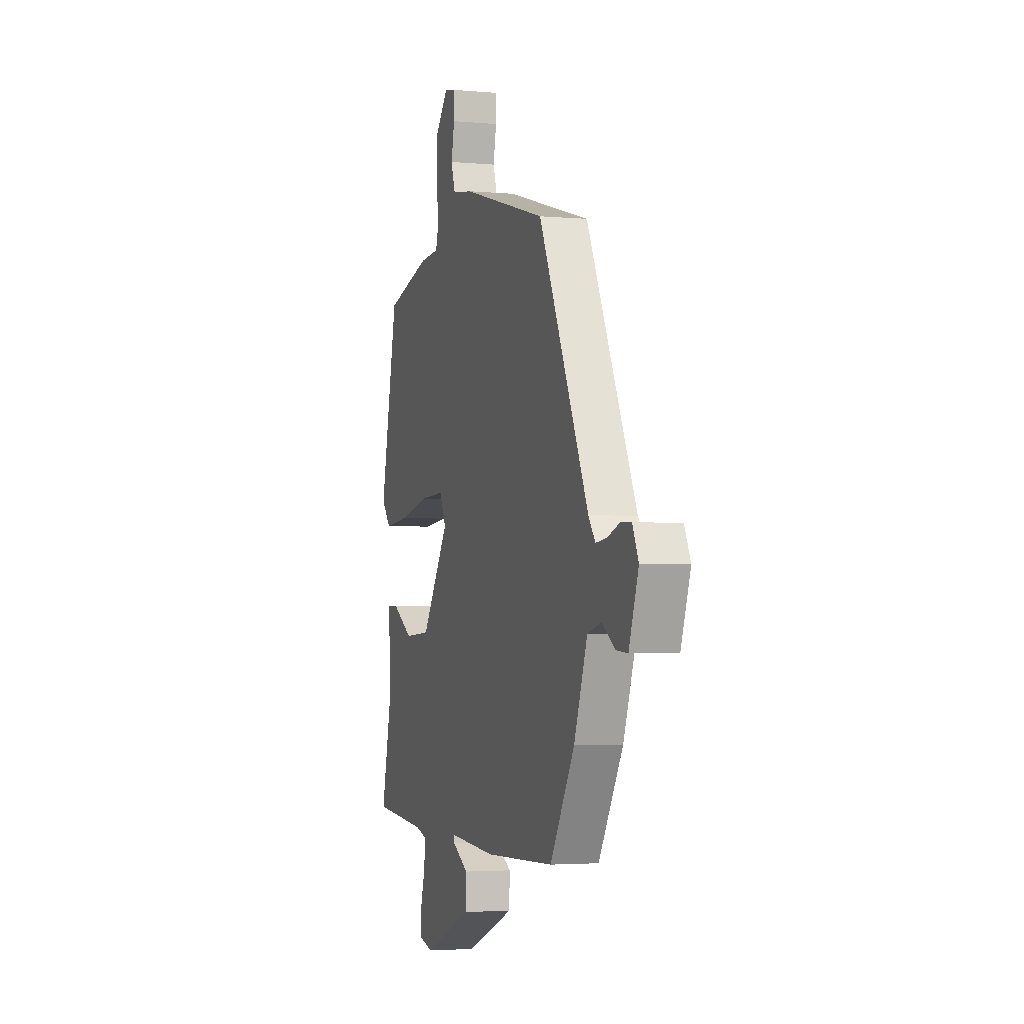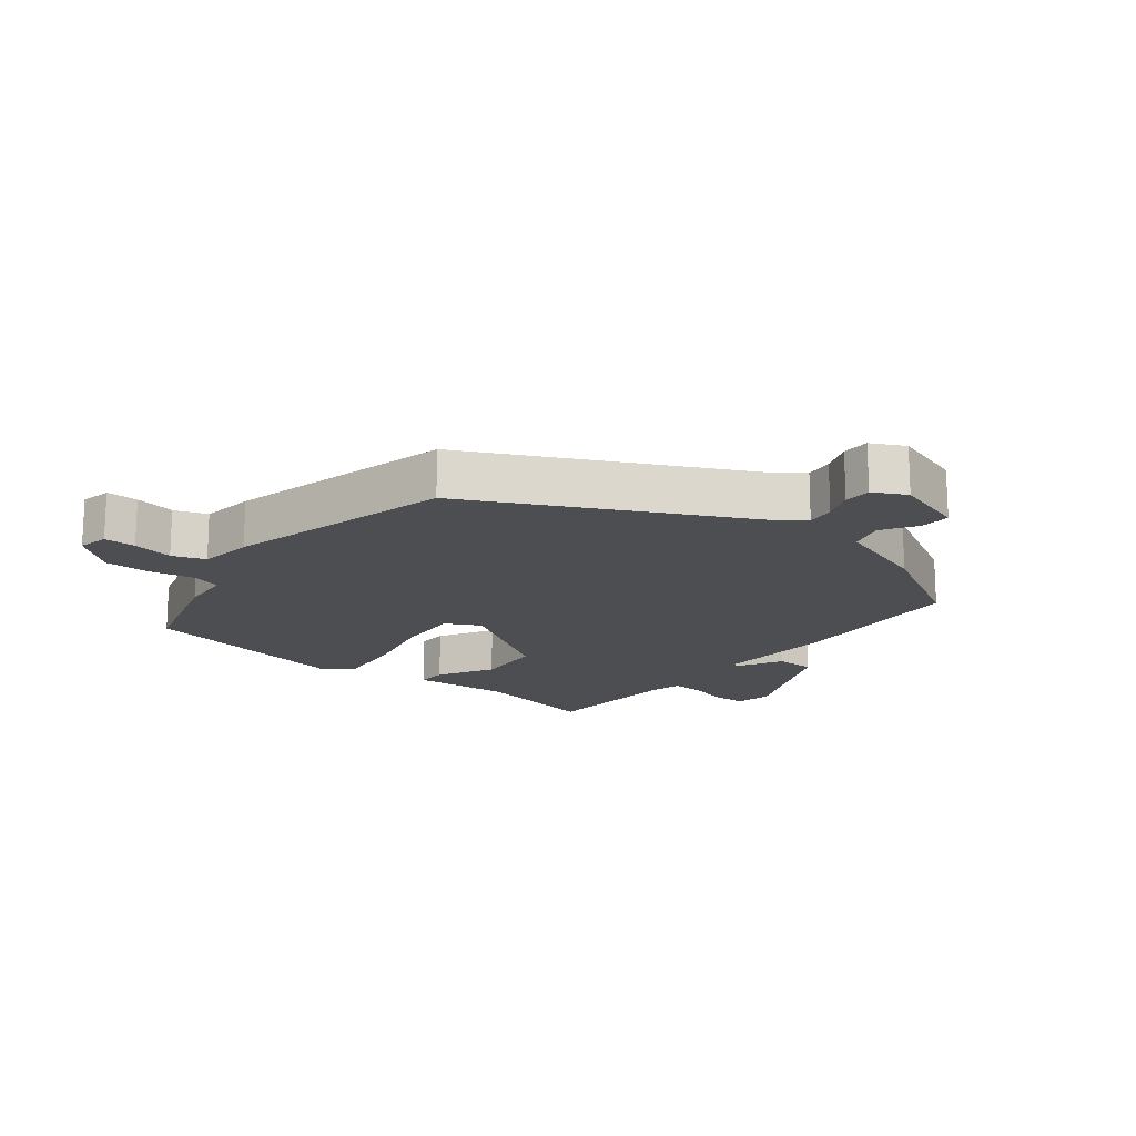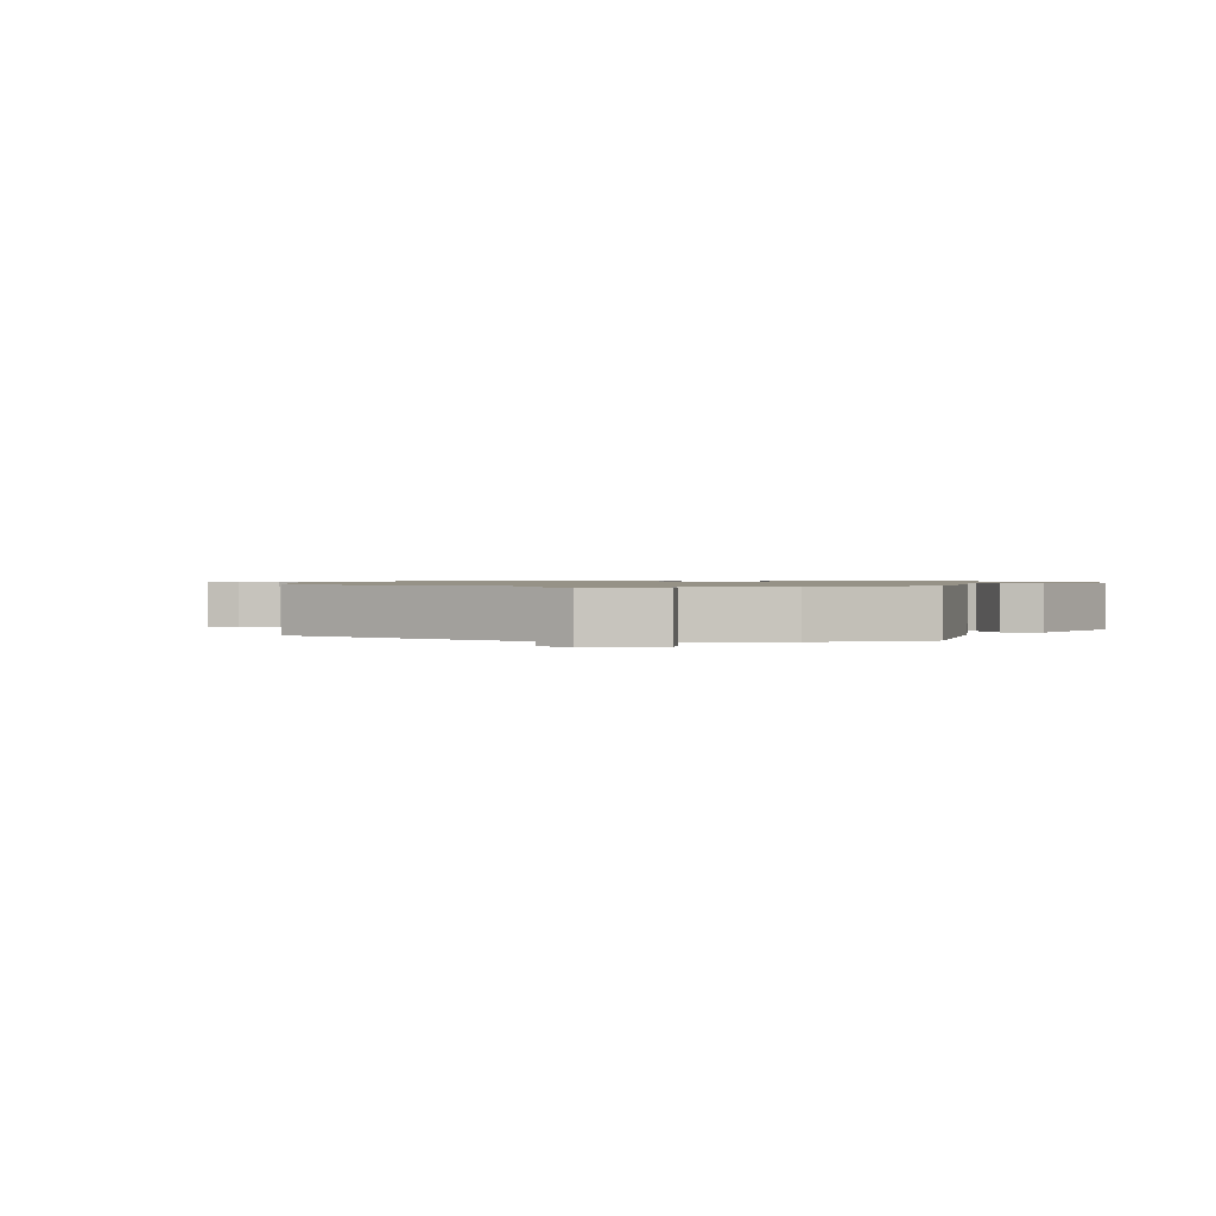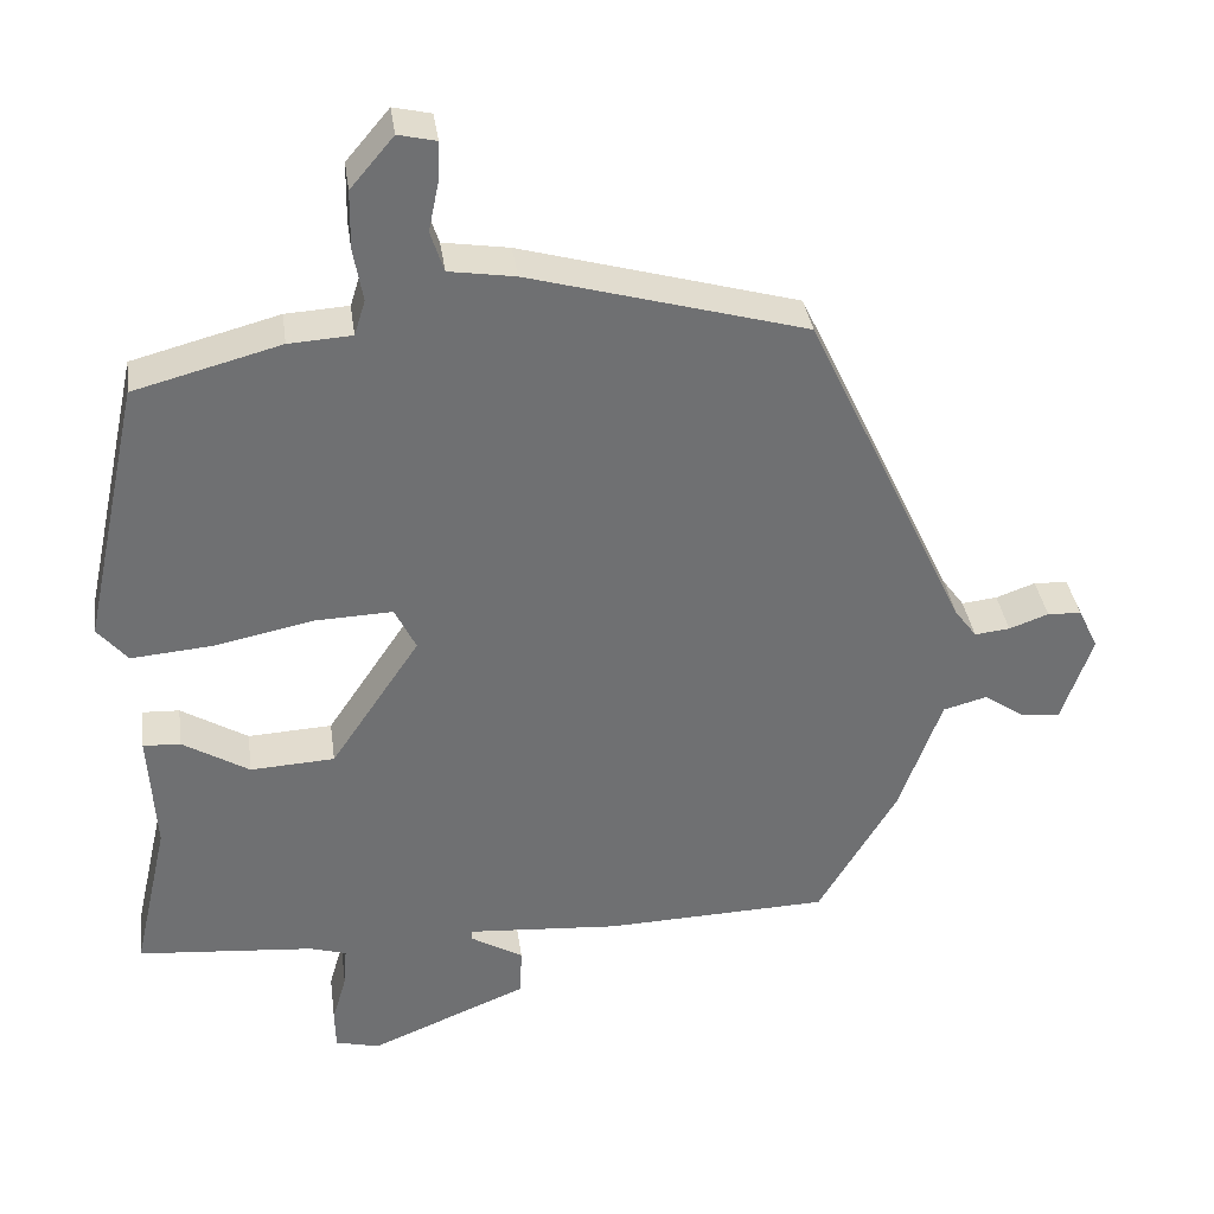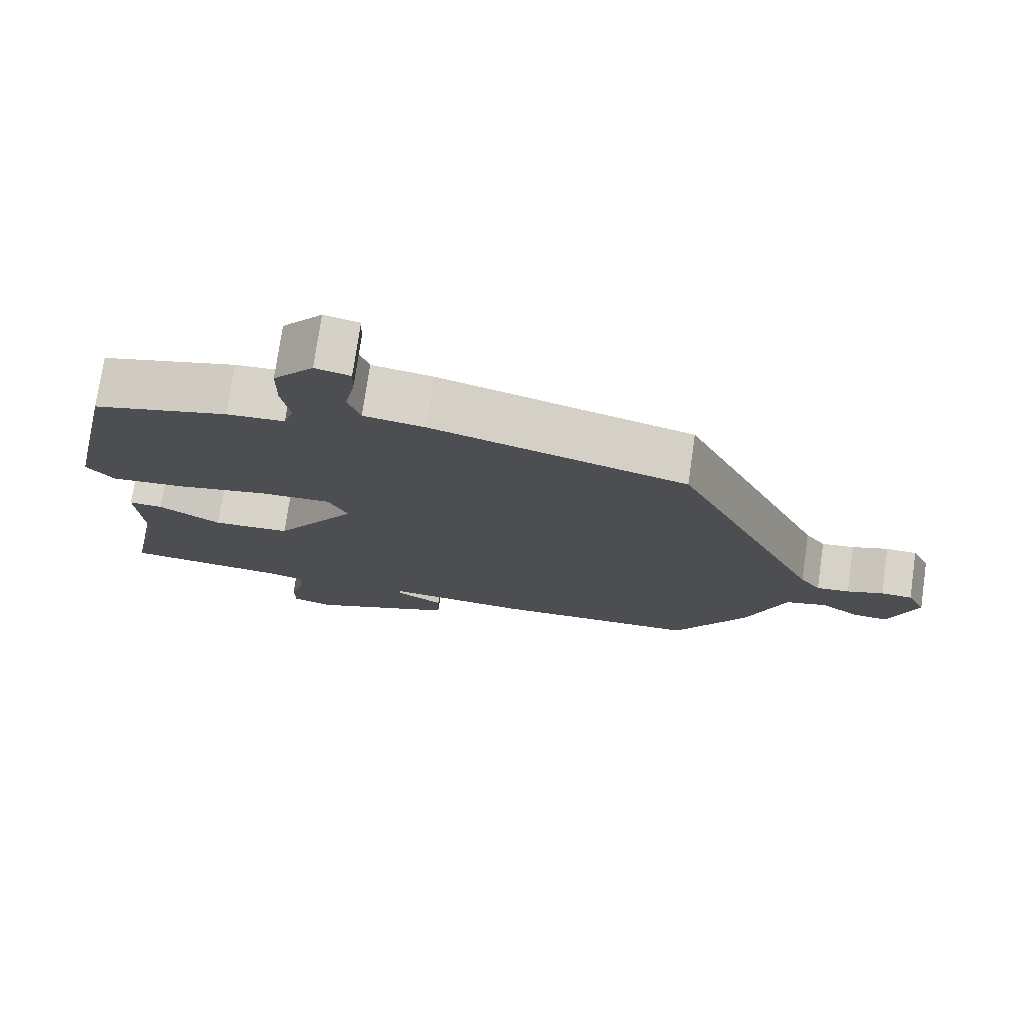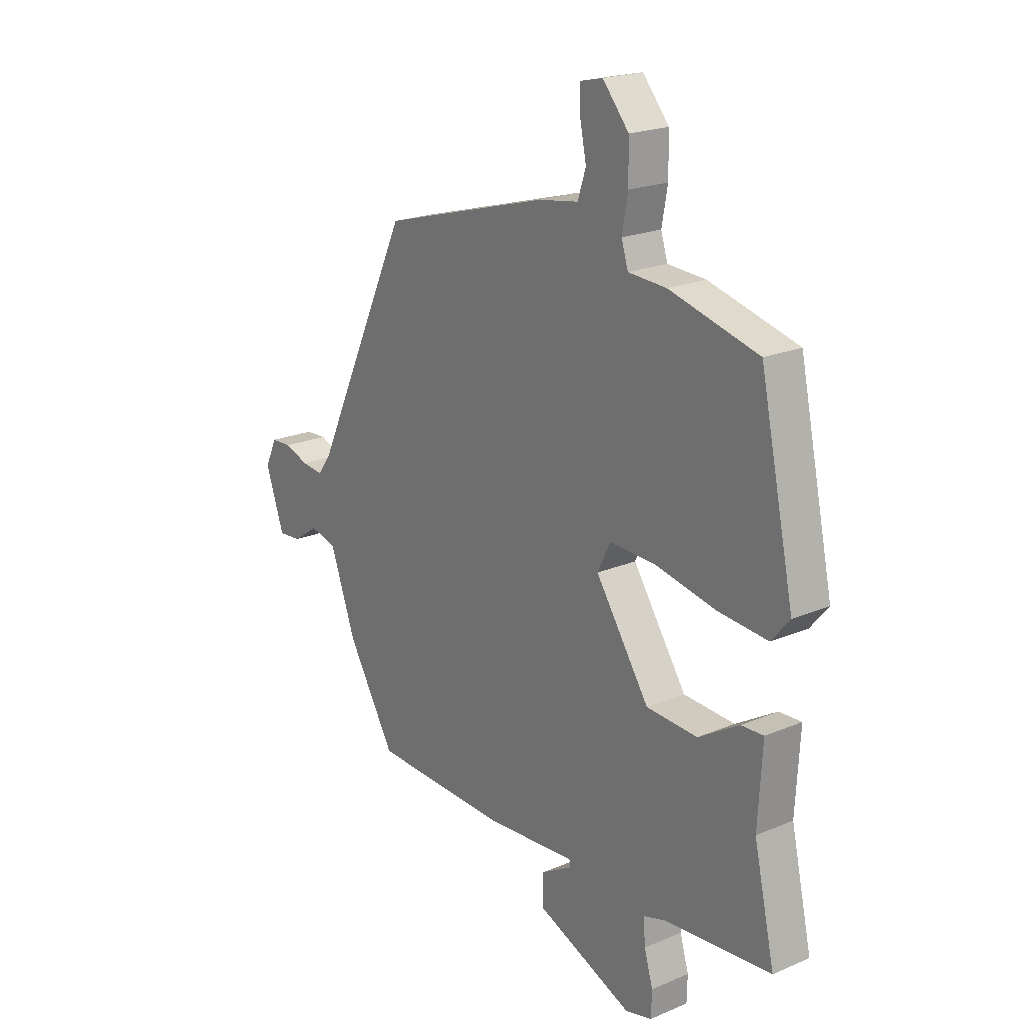
<metadata>
{"format":"obj","ext":"obj","renderer":"f3d","projection":"perspective","resolution":1024,"background":"white","views":[{"elev":-3.0,"azim":72.5,"up":"+Z"},{"elev":-17.0,"azim":53.0,"up":"+Y"},{"elev":1.0,"azim":102.2,"up":"+Y"},{"elev":35.6,"azim":-7.8,"up":"+Z"},{"elev":75.2,"azim":8.2,"up":"+Z"},{"elev":20.6,"azim":-127.6,"up":"+Z"}]}
</metadata>
<code>
v -0.54 0.07 -0.451
v -0.496 0.07 -0.255
v -0.505 0.07 -0.102
v -0.458 0.07 -0.104
v -0.373 0.07 -0.155
v -0.266 0.07 -0.149
v -0.153 0.07 0.02
v -0.18 0.07 0.075
v -0.279 0.07 0.071
v -0.404 0.07 0.045
v -0.508 0.07 0.036
v -0.546 0.07 0.081
v -0.474 0.07 0.417
v -0.288 0.07 0.467
v -0.208 0.07 0.472
v -0.194 0.07 0.517
v -0.206 0.07 0.584
v -0.205 0.07 0.659
v -0.15 0.07 0.724
v -0.102 0.07 0.713
v -0.104 0.07 0.663
v -0.117 0.07 0.6
v -0.1 0.07 0.548
v -0.016 0.07 0.535
v 0.335 0.07 0.437
v 0.539 0.07 0.004
v 0.567 0.07 -0.034
v 0.612 0.07 -0.029
v 0.662 0.07 -0.011
v 0.705 0.07 -0.013
v 0.73 0.07 -0.066
v 0.691 0.07 -0.178
v 0.643 0.07 -0.174
v 0.59 0.07 -0.138
v 0.534 0.07 -0.153
v 0.48 0.07 -0.302
v 0.38 0.07 -0.47
v 0.096 0.07 -0.48
v -0.098 0.07 -0.466
v -0.097 0.07 -0.479
v -0.031 0.07 -0.517
v -0.033 0.07 -0.579
v -0.234 0.07 -0.662
v -0.29 0.07 -0.648
v -0.291 0.07 -0.597
v -0.273 0.07 -0.535
v -0.269 0.07 -0.484
v -0.316 0.07 -0.47
v -0.54 0 -0.451
v -0.496 0 -0.255
v -0.505 0 -0.102
v -0.458 0 -0.104
v -0.373 0 -0.155
v -0.266 0 -0.149
v -0.153 0 0.02
v -0.18 0 0.075
v -0.279 0 0.071
v -0.404 0 0.045
v -0.508 0 0.036
v -0.546 0 0.081
v -0.474 0 0.417
v -0.288 0 0.467
v -0.208 0 0.472
v -0.194 0 0.517
v -0.206 0 0.584
v -0.205 0 0.659
v -0.15 0 0.724
v -0.102 0 0.713
v -0.104 0 0.663
v -0.117 0 0.6
v -0.1 0 0.548
v -0.016 0 0.535
v 0.335 0 0.437
v 0.539 0 0.004
v 0.567 0 -0.034
v 0.612 0 -0.029
v 0.662 0 -0.011
v 0.705 0 -0.013
v 0.73 0 -0.066
v 0.691 0 -0.178
v 0.643 0 -0.174
v 0.59 0 -0.138
v 0.534 0 -0.153
v 0.48 0 -0.302
v 0.38 0 -0.47
v 0.096 0 -0.48
v -0.098 0 -0.466
v -0.097 0 -0.479
v -0.031 0 -0.517
v -0.033 0 -0.579
v -0.234 0 -0.662
v -0.29 0 -0.648
v -0.291 0 -0.597
v -0.273 0 -0.535
v -0.269 0 -0.484
v -0.316 0 -0.47
f 44 45 46
f 43 44 46
f 42 43 46
f 41 42 46
f 40 41 46
f 39 40 46 47
f 37 38 39
f 36 37 39
f 35 36 39
f 35 39 47 48
f 32 33 34
f 31 32 34
f 30 31 34
f 29 30 34
f 28 29 34
f 27 28 34 35
f 48 1 2
f 35 48 2
f 27 35 2
f 26 27 2
f 23 24 25 26
f 20 21 22
f 19 20 22
f 18 19 22
f 17 18 22
f 16 17 22
f 15 16 22 23
f 13 14 15
f 12 13 15
f 11 12 15
f 10 11 15
f 9 10 15
f 8 9 15 23
f 7 8 23 26
f 2 3 4 5
f 2 5 6
f 26 2 6
f 6 7 26
f 94 93 92
f 94 92 91
f 94 91 90
f 94 90 89
f 94 89 88
f 95 94 88 87
f 87 86 85
f 87 85 84
f 87 84 83
f 96 95 87 83
f 82 81 80
f 82 80 79
f 82 79 78
f 82 78 77
f 82 77 76
f 83 82 76 75
f 50 49 96
f 50 96 83
f 50 83 75
f 50 75 74
f 74 73 72 71
f 70 69 68
f 70 68 67
f 70 67 66
f 70 66 65
f 70 65 64
f 71 70 64 63
f 63 62 61
f 63 61 60
f 63 60 59
f 63 59 58
f 63 58 57
f 71 63 57 56
f 74 71 56 55
f 53 52 51 50
f 54 53 50
f 54 50 74
f 74 55 54
f 1 49 50 2
f 2 50 51 3
f 3 51 52 4
f 4 52 53 5
f 5 53 54 6
f 6 54 55 7
f 7 55 56 8
f 8 56 57 9
f 9 57 58 10
f 10 58 59 11
f 11 59 60 12
f 12 60 61 13
f 13 61 62 14
f 14 62 63 15
f 15 63 64 16
f 16 64 65 17
f 17 65 66 18
f 18 66 67 19
f 19 67 68 20
f 20 68 69 21
f 21 69 70 22
f 22 70 71 23
f 23 71 72 24
f 24 72 73 25
f 25 73 74 26
f 26 74 75 27
f 27 75 76 28
f 28 76 77 29
f 29 77 78 30
f 30 78 79 31
f 31 79 80 32
f 32 80 81 33
f 33 81 82 34
f 34 82 83 35
f 35 83 84 36
f 36 84 85 37
f 37 85 86 38
f 38 86 87 39
f 39 87 88 40
f 40 88 89 41
f 41 89 90 42
f 42 90 91 43
f 43 91 92 44
f 44 92 93 45
f 45 93 94 46
f 46 94 95 47
f 47 95 96 48
f 48 96 49 1

</code>
